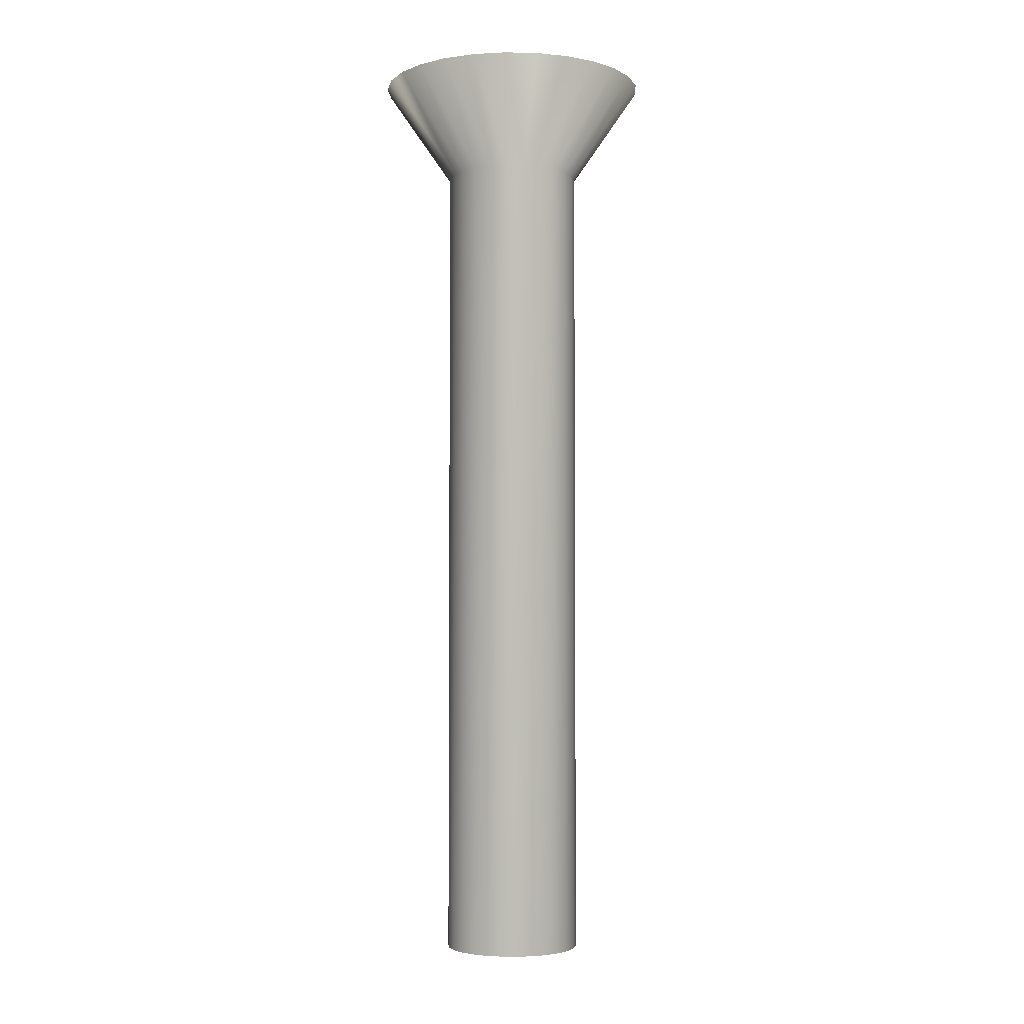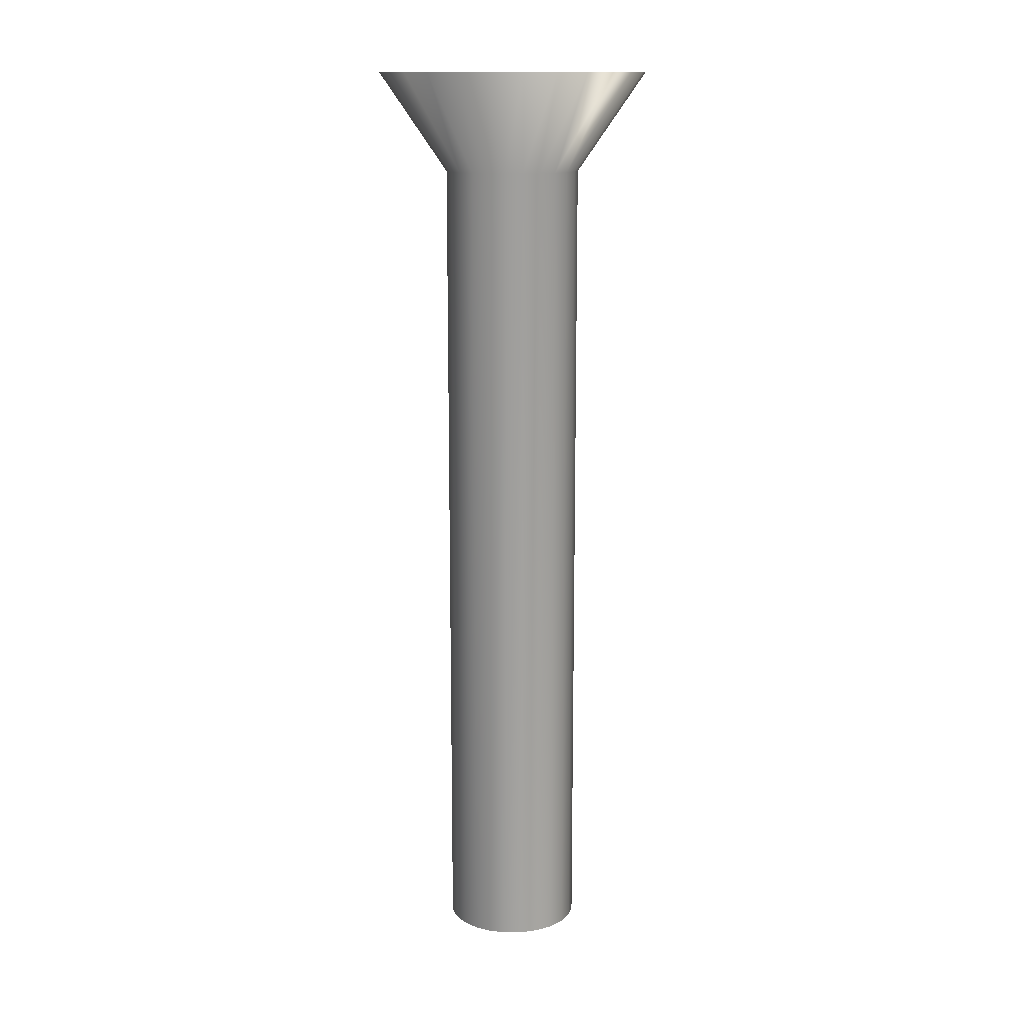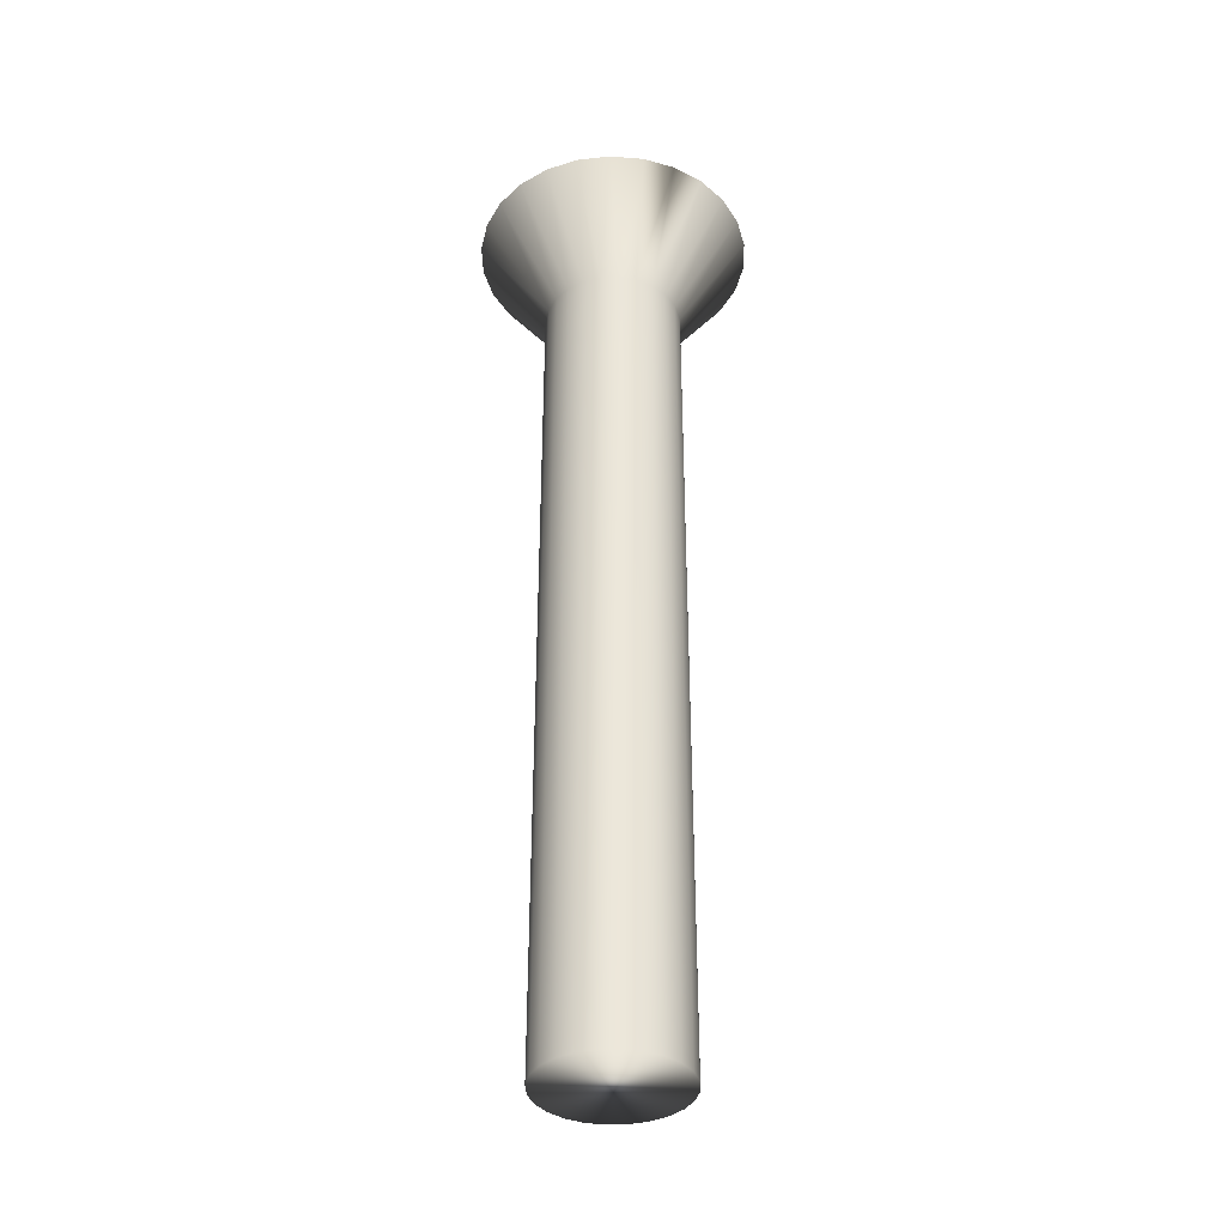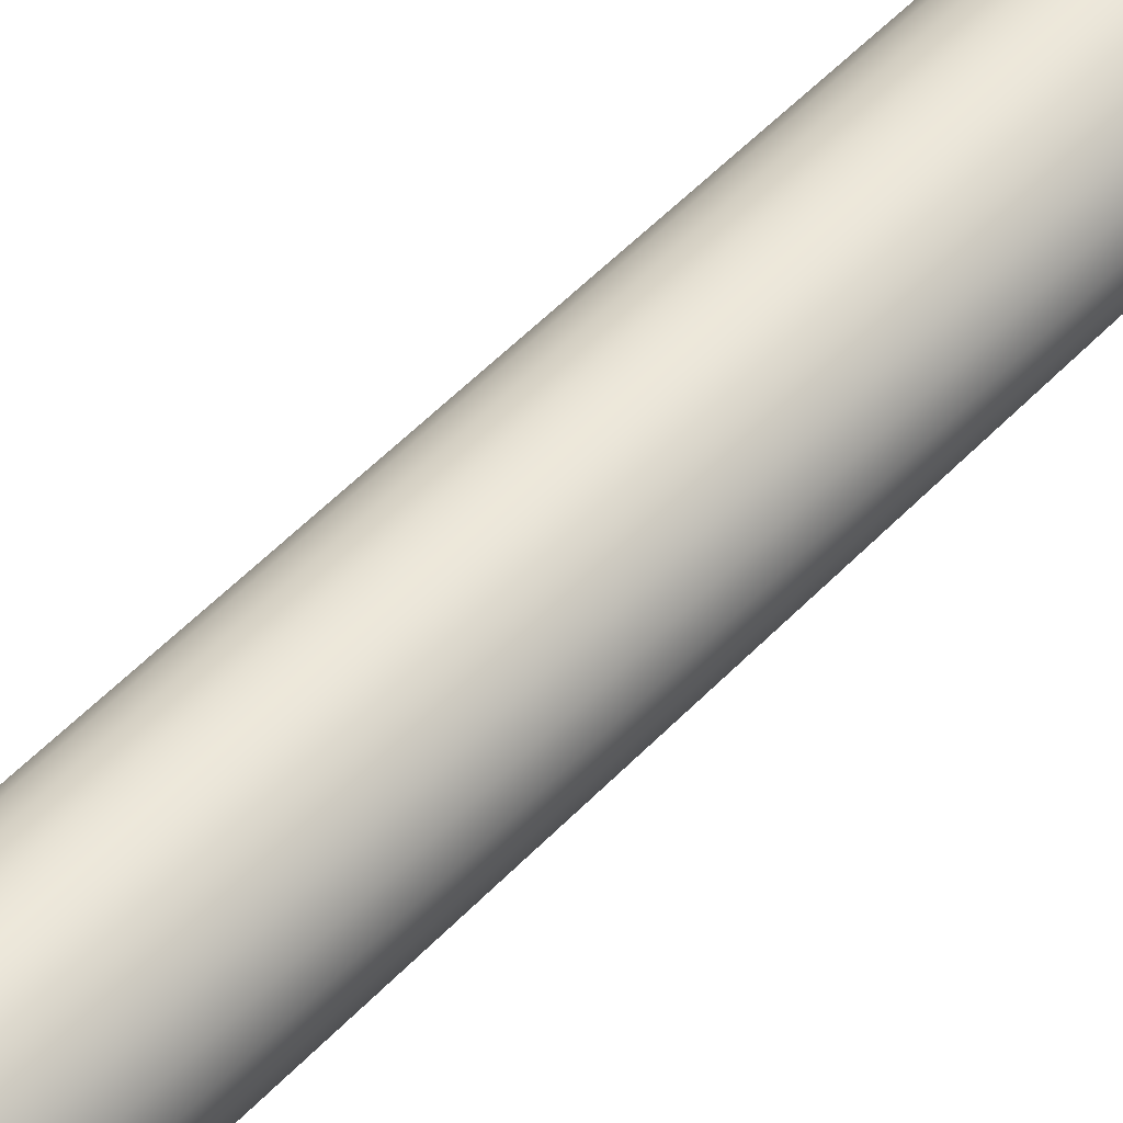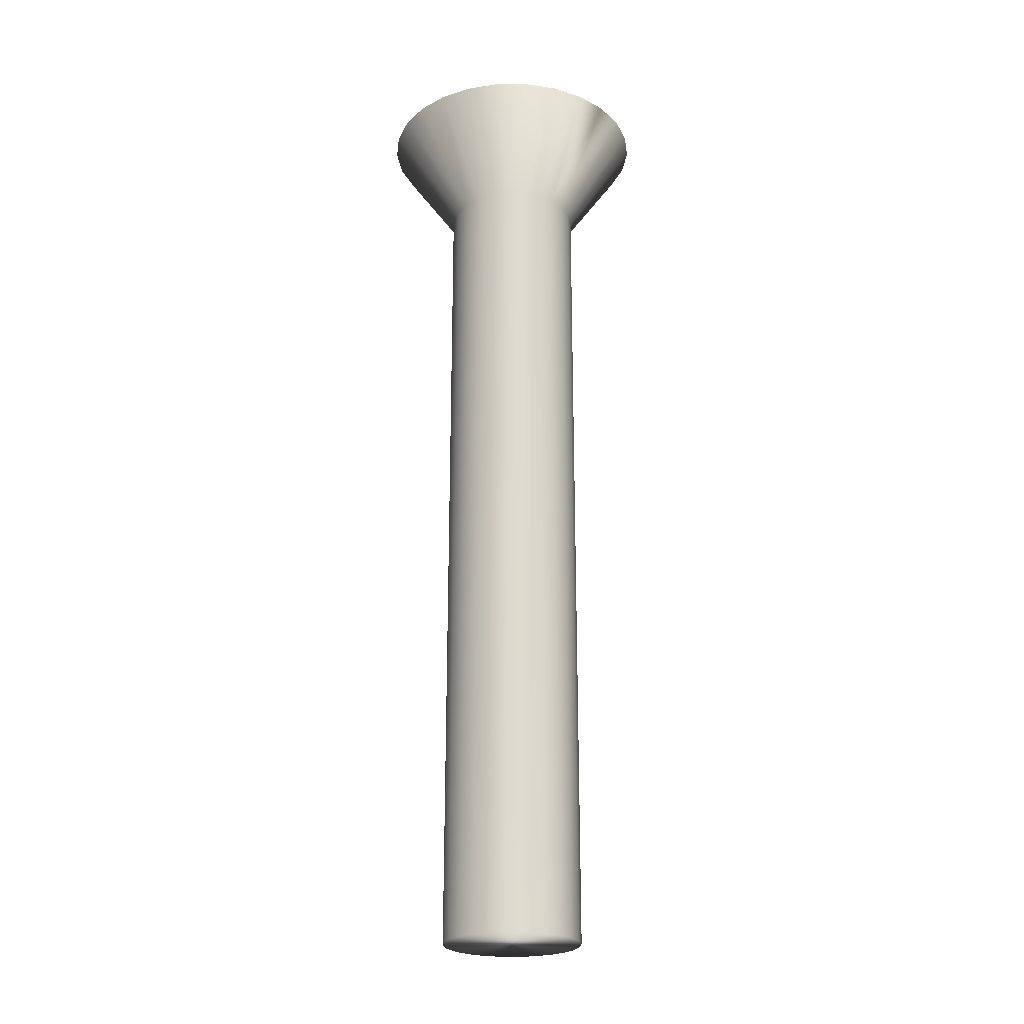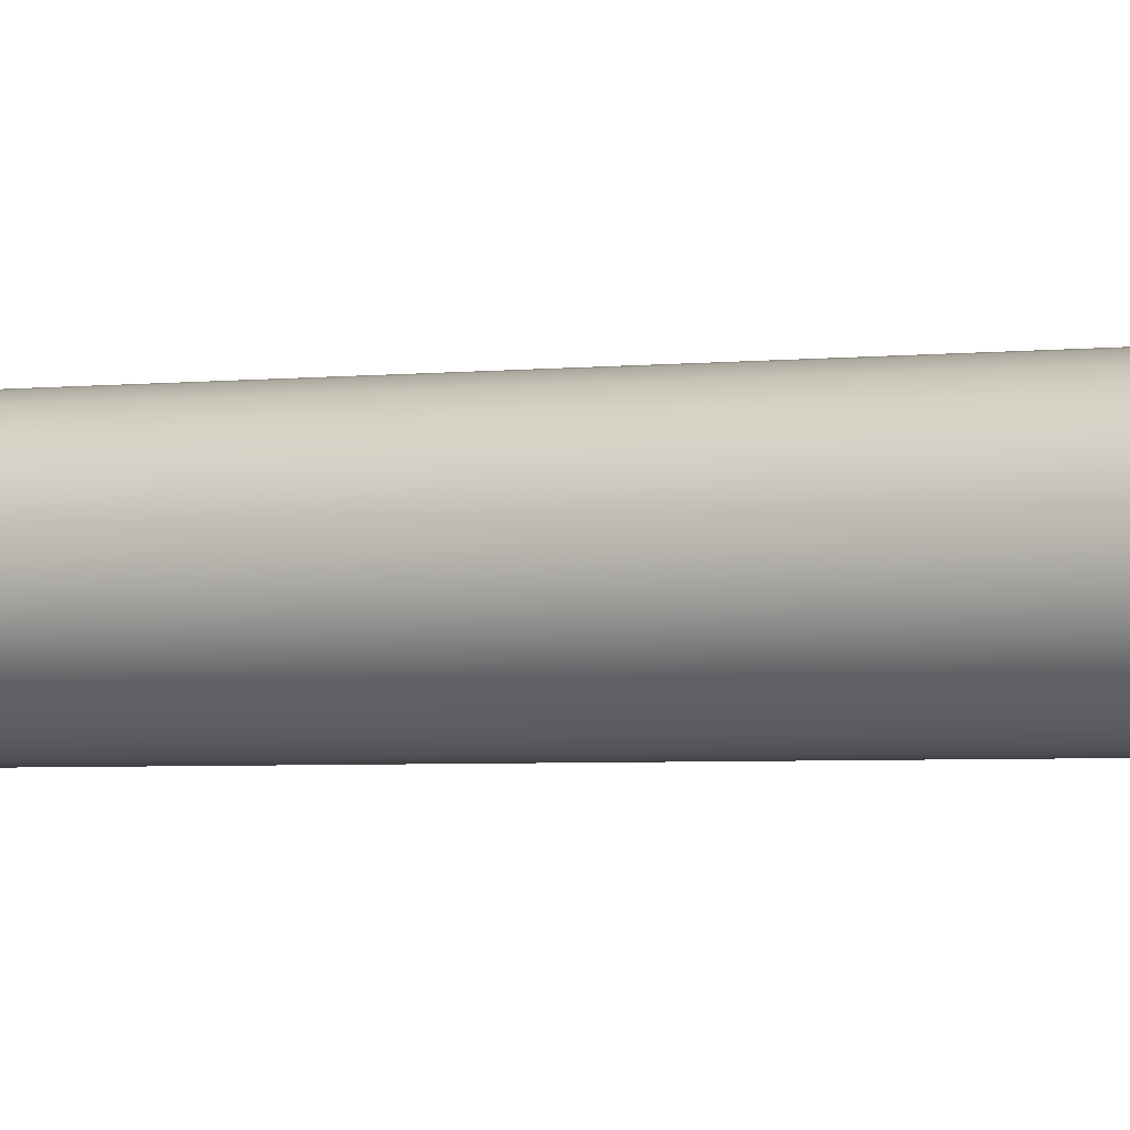
<metadata>
{"format":"obj","ext":"obj","renderer":"f3d","projection":"perspective","resolution":1024,"background":"white","views":[{"elev":-3.7,"azim":-10.7,"up":"+Y"},{"elev":13.7,"azim":-129.3,"up":"+Y"},{"elev":-37.5,"azim":70.4,"up":"+Y"},{"elev":57.1,"azim":-136.5,"up":"+Z"},{"elev":-23.7,"azim":48.7,"up":"+Y"},{"elev":-3.2,"azim":112.4,"up":"+Z"}]}
</metadata>
<code>
v -45.2 18.67 109.3
v -44.54 18.67 109.4
v -45.2 16.67 110.7
v -44.84 16.67 110.7
v -43.92 18.67 109.6
v -44.51 16.67 110.8
v -43.38 18.67 110
v -44.23 16.67 111.1
v -42.94 18.67 110.5
v -44.01 16.67 111.3
v -42.63 18.67 111.1
v -43.87 16.67 111.7
v -42.47 18.67 111.7
v -43.83 16.67 112
v -42.47 18.67 112.4
v -43.87 16.67 112.4
v -42.63 18.67 113
v -44.01 16.67 112.7
v -42.94 18.67 113.6
v -44.23 16.67 113
v -43.38 18.67 114.1
v -44.51 16.67 113.2
v -43.92 18.67 114.5
v -44.84 16.67 113.4
v -44.54 18.67 114.7
v -45.2 16.67 113.4
v -45.2 18.67 114.8
v -45.86 18.67 114.7
v -45.56 16.67 113.4
v -46.48 18.67 114.5
v -45.89 16.67 113.2
v -47.02 18.67 114.1
v -46.17 16.67 113
v -47.46 18.67 113.6
v -46.39 16.67 112.7
v -47.77 18.67 113
v -46.53 16.67 112.4
v -47.93 18.67 112.4
v -46.58 16.67 112
v -47.93 18.67 111.7
v -46.53 16.67 111.7
v -47.77 18.67 111.1
v -46.39 16.67 111.3
v -47.46 18.67 110.5
v -46.17 16.67 111.1
v -47.02 18.67 110
v -45.89 16.67 110.8
v -46.48 18.67 109.6
v -45.56 16.67 110.7
v -45.86 18.67 109.4
v -45.2 0 113.4
v -45.56 0 113.4
v -45.89 0 113.2
v -46.17 0 113
v -46.39 0 112.7
v -46.53 0 112.4
v -46.58 0 112
v -46.53 0 111.7
v -46.39 0 111.3
v -46.17 0 111.1
v -45.89 0 110.8
v -45.56 0 110.7
v -45.2 0 110.7
v -44.84 0 113.4
v -44.84 0 110.7
v -44.51 0 113.2
v -44.51 0 110.8
v -44.23 0 113
v -44.23 0 111.1
v -44.01 0 112.7
v -44.01 0 111.3
v -43.87 0 112.4
v -43.87 0 111.7
v -43.83 0 112
v -45.2 18.67 110.7
v -45.2 18.67 113.4
f 1 2 3
f 3 2 4
f 4 2 5
f 4 5 6
f 6 5 7
f 6 7 8
f 8 7 9
f 8 9 10
f 10 9 11
f 10 11 12
f 12 11 13
f 12 13 14
f 14 13 15
f 14 15 16
f 16 15 17
f 16 17 18
f 18 17 19
f 18 19 20
f 20 19 21
f 20 21 22
f 22 21 23
f 22 23 24
f 24 23 25
f 24 25 26
f 26 25 27
f 27 28 26
f 26 28 29
f 29 28 30
f 29 30 31
f 31 30 32
f 31 32 33
f 33 32 34
f 33 34 35
f 35 34 36
f 35 36 37
f 37 36 38
f 37 38 39
f 39 38 40
f 39 40 41
f 41 40 42
f 41 42 43
f 43 42 44
f 43 44 45
f 45 44 46
f 45 46 47
f 47 46 48
f 47 48 49
f 49 48 50
f 49 50 3
f 3 50 1
f 51 26 52
f 52 26 29
f 52 29 53
f 53 29 31
f 53 31 54
f 54 31 33
f 54 33 55
f 55 33 35
f 55 35 56
f 56 35 37
f 56 37 57
f 57 37 39
f 57 39 58
f 58 39 41
f 58 41 59
f 59 41 43
f 59 43 60
f 60 43 45
f 60 45 61
f 61 45 47
f 61 47 62
f 62 47 49
f 62 49 63
f 63 49 3
f 52 62 51
f 51 62 63
f 51 63 64
f 64 63 65
f 64 65 66
f 66 65 67
f 66 67 68
f 68 67 69
f 68 69 70
f 70 69 71
f 70 71 72
f 72 71 73
f 72 73 74
f 62 52 61
f 61 52 53
f 61 53 60
f 60 53 54
f 60 54 59
f 59 54 55
f 59 55 58
f 58 55 56
f 58 56 57
f 1 50 75
f 75 50 48
f 75 48 46
f 46 44 75
f 75 44 42
f 75 42 40
f 40 38 75
f 75 38 76
f 75 76 13
f 13 76 15
f 15 76 17
f 17 76 19
f 19 76 21
f 21 76 23
f 23 76 25
f 25 76 27
f 38 36 76
f 76 36 34
f 76 34 32
f 32 30 76
f 76 30 28
f 76 28 27
f 13 11 75
f 75 11 9
f 75 9 7
f 7 5 75
f 75 5 2
f 75 2 1
f 63 3 65
f 65 3 4
f 65 4 67
f 67 4 6
f 67 6 69
f 69 6 8
f 69 8 71
f 71 8 10
f 71 10 73
f 73 10 12
f 73 12 74
f 74 12 14
f 74 14 72
f 72 14 16
f 72 16 70
f 70 16 18
f 70 18 68
f 68 18 20
f 68 20 66
f 66 20 22
f 66 22 64
f 64 22 24
f 64 24 51
f 51 24 26

</code>
